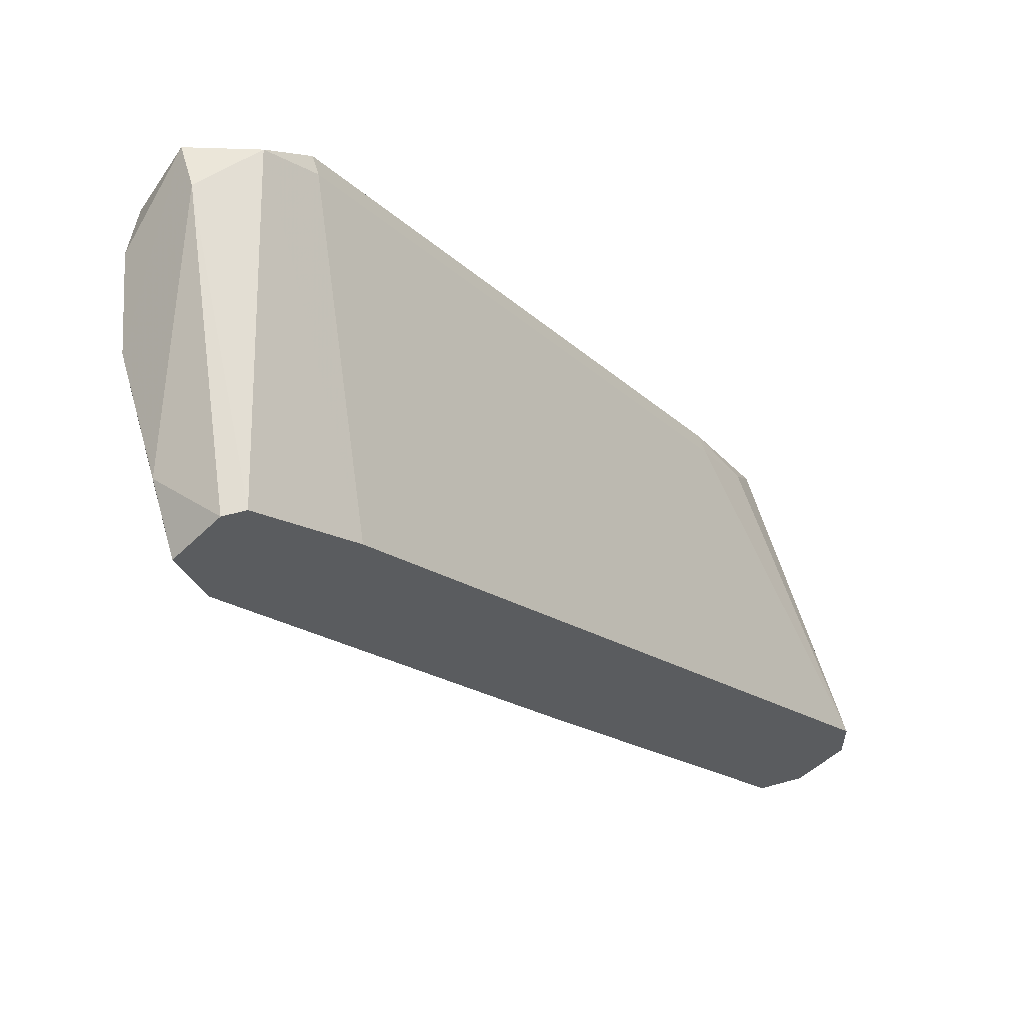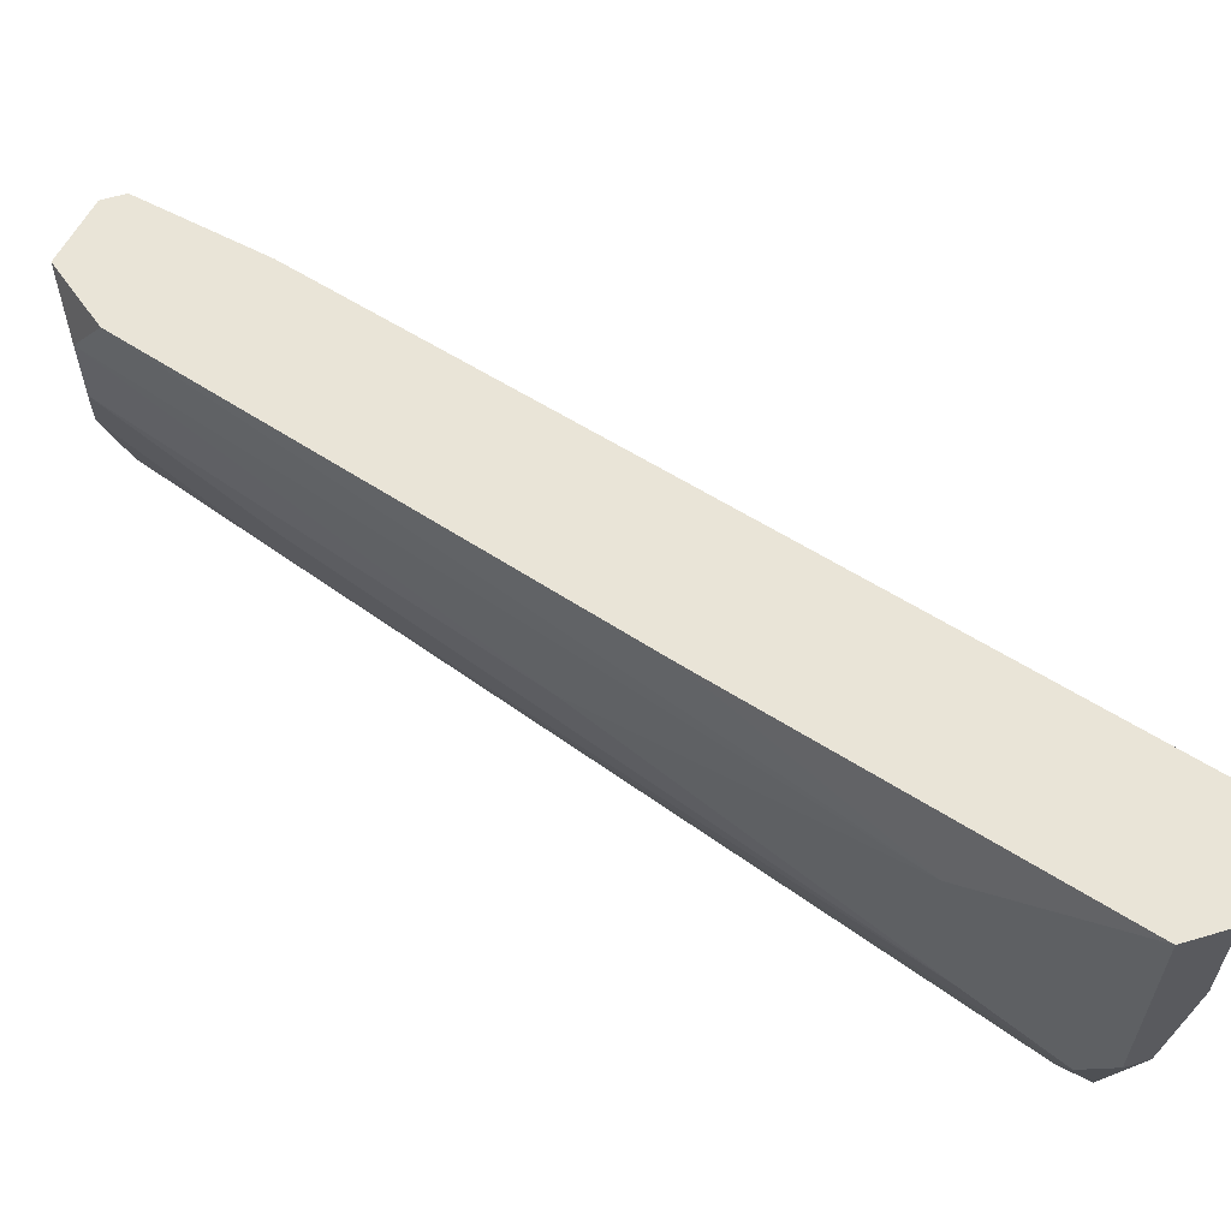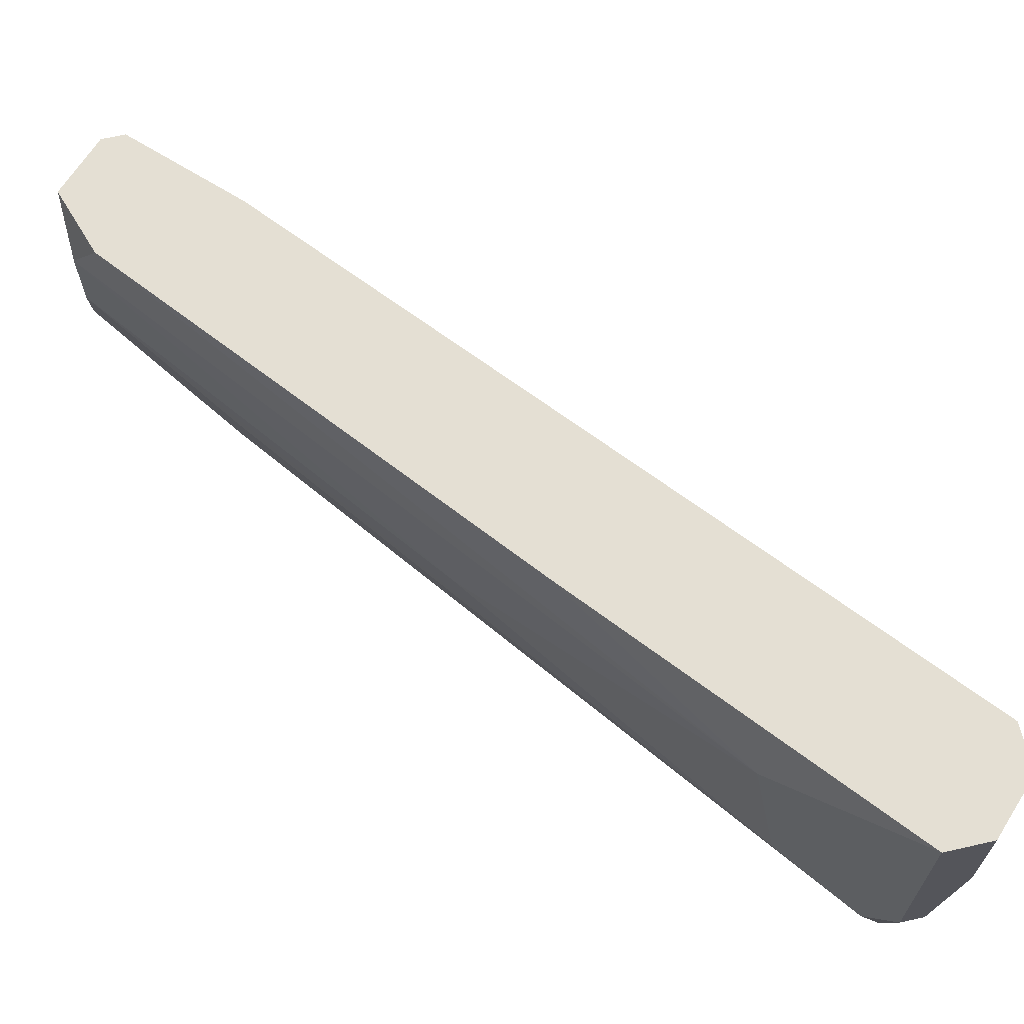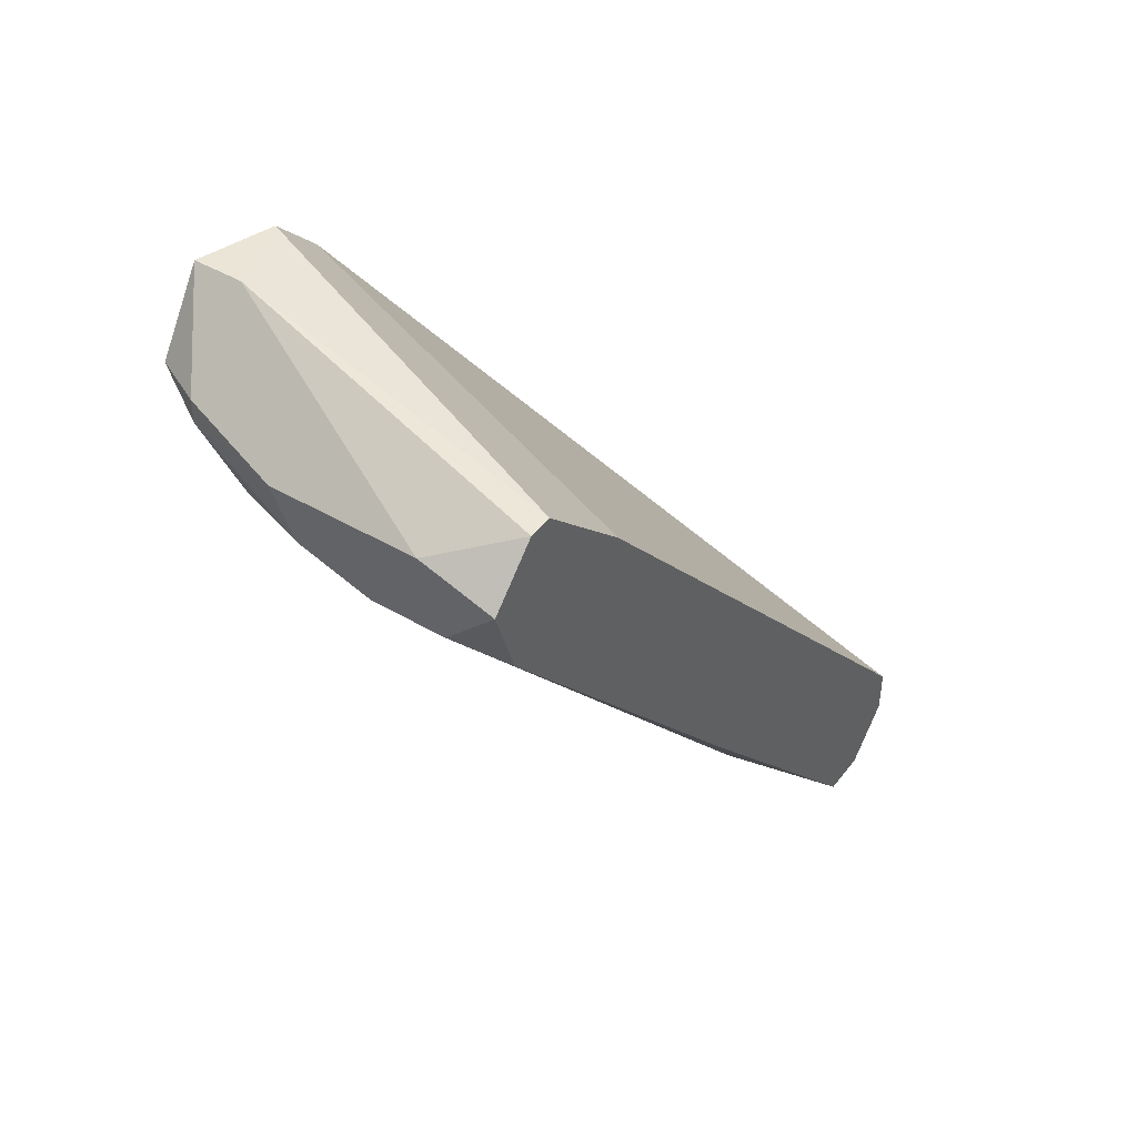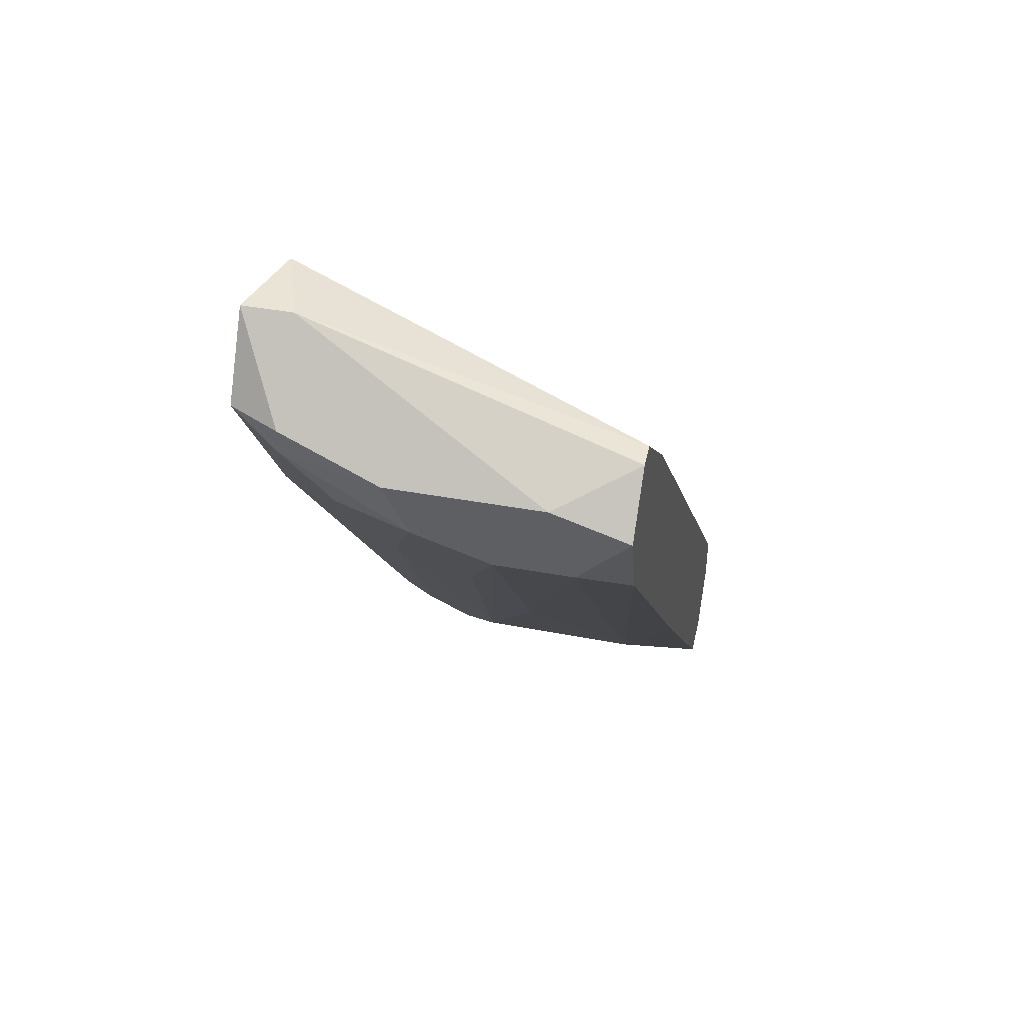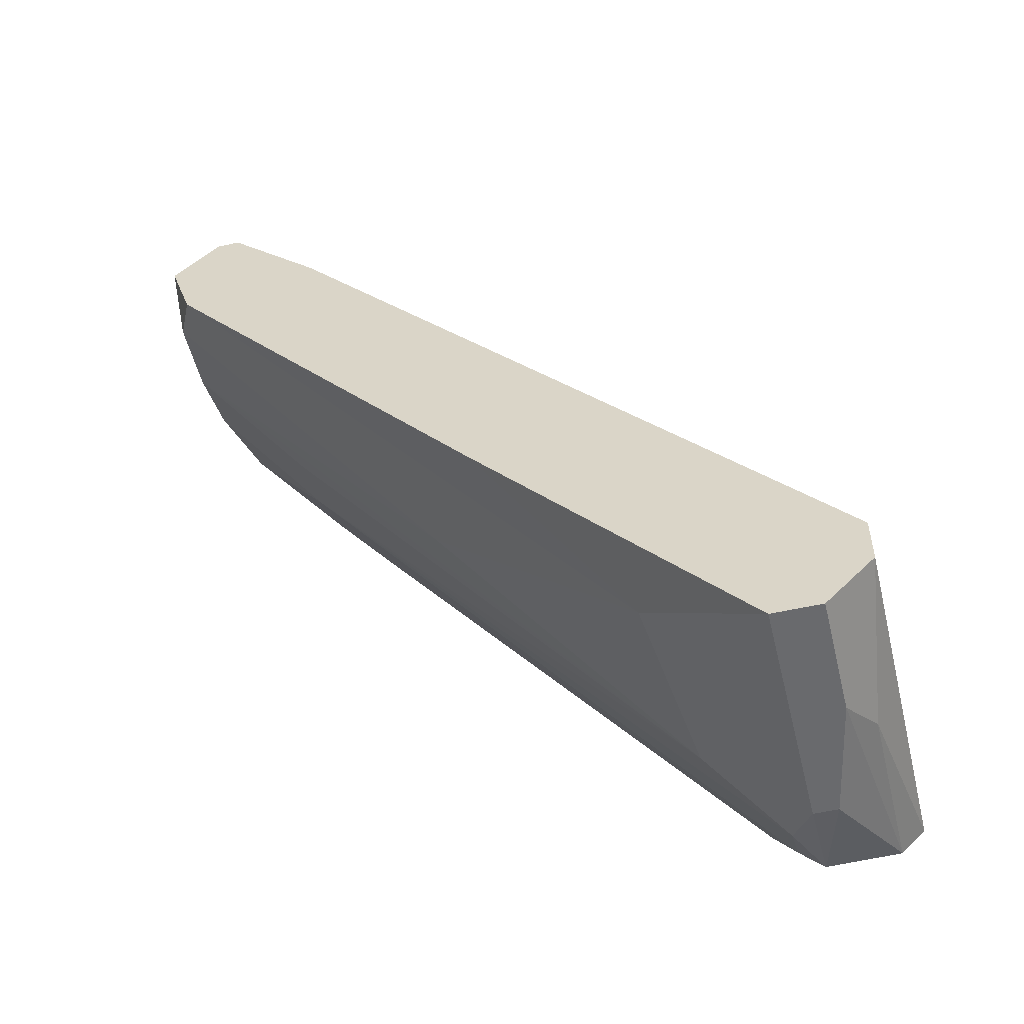
<metadata>
{"format":"obj","ext":"obj","renderer":"f3d","projection":"perspective","resolution":1024,"background":"white","views":[{"elev":56.4,"azim":-16.2,"up":"+Y"},{"elev":60.9,"azim":-16.9,"up":"+Z"},{"elev":66.6,"azim":-12.7,"up":"+Z"},{"elev":44.3,"azim":-55.6,"up":"+Y"},{"elev":43.9,"azim":-77.9,"up":"+Y"},{"elev":-53.0,"azim":13.6,"up":"+Y"}]}
</metadata>
<code>
v -0.03884 0.01349 -0.01066
v -0.03884 0.01349 0.01413
v -0.03553 0.01845 -0.01066
v -0.03553 0.01845 -0.007351
v -0.005798 -0.03773 -0.002393
v -0.002493 -0.03773 -0.01066
v 0.007427 -0.03939 -0.01066
v 0.007427 -0.03773 0.01413
v 0.007427 -0.03608 -0.01066
v 0.007427 -0.04104 0.01413
v 0.000812 -0.04436 -0.002393
v 0.000812 -0.04436 0.01413
v 0.000812 -0.0427 -0.009003
v -0.01736 -0.02286 0.01413
v 0.004117 -0.04436 0.01413
v 0.004117 -0.04436 0.005867
v -0.02232 -0.0179 0.004212
v -0.007449 -0.03608 0.009173
v -0.0405 0.005225 0.01413
v -0.0405 0.01183 -0.007351
v -0.0405 0.01349 -0.007351
v -0.0405 0.008527 -0.004046
v -0.03719 0.01349 0.01413
v -0.000838 -0.0427 -0.005698
v -0.000838 -0.04104 -0.009003
v -0.03388 -0.00139 -0.002393
v -0.03388 0.001918 -0.007351
v -0.03388 -0.003037 0.002562
v 0.002467 -0.04436 -0.002393
v 0.002467 -0.02782 -0.009003
v 0.002467 -0.02782 -0.01066
v -0.03058 0.006879 0.01413
v -0.03058 0.000264 -0.01066
v -0.03058 0.01845 -0.009003
v 0.005772 -0.0427 0.002562
v 0.005772 -0.04104 -0.01066
v 0.005772 -0.03279 -0.009003
v -0.02728 0.01514 -0.009003
v -0.02728 0.01514 -0.01066
v -0.04215 0.006879 0.01082
v -0.04215 0.006879 0.005867
v -0.04215 0.01018 0.01413
v -0.04215 0.01183 0.009173
v -0.04215 0.01183 -0.000738
v -0.04215 0.008527 0.000914
f 26 5 28
f 8 23 12
f 1 31 7
f 31 1 39
f 41 40 42
f 12 23 42
f 34 39 3
f 39 1 3
f 34 23 32
f 23 8 32
f 1 7 6
f 5 12 18
f 31 39 38
f 39 34 38
f 34 32 38
f 32 8 38
f 12 5 11
f 16 12 11
f 42 40 19
f 12 42 19
f 40 18 19
f 41 42 44
f 8 12 10
f 7 8 10
f 7 31 9
f 8 7 9
f 1 6 33
f 6 25 26
f 22 6 26
f 44 42 43
f 3 44 43
f 6 7 36
f 40 41 17
f 41 5 17
f 18 40 17
f 5 18 17
f 23 34 4
f 34 3 4
f 3 43 4
f 31 38 30
f 38 8 30
f 42 23 2
f 43 42 2
f 23 4 2
f 4 43 2
f 12 16 15
f 10 12 15
f 25 6 13
f 6 36 13
f 9 31 37
f 8 9 37
f 31 30 37
f 30 8 37
f 18 12 14
f 12 19 14
f 19 18 14
f 11 5 24
f 5 26 24
f 26 25 24
f 25 13 24
f 13 11 24
f 3 1 21
f 44 3 21
f 16 11 29
f 36 16 29
f 11 13 29
f 13 36 29
f 41 44 45
f 26 41 45
f 22 26 45
f 7 10 35
f 36 7 35
f 16 36 35
f 15 16 35
f 10 15 35
f 1 33 20
f 33 22 20
f 21 1 20
f 44 21 20
f 45 44 20
f 22 45 20
f 6 22 27
f 22 33 27
f 33 6 27
f 5 41 28
f 41 26 28

</code>
